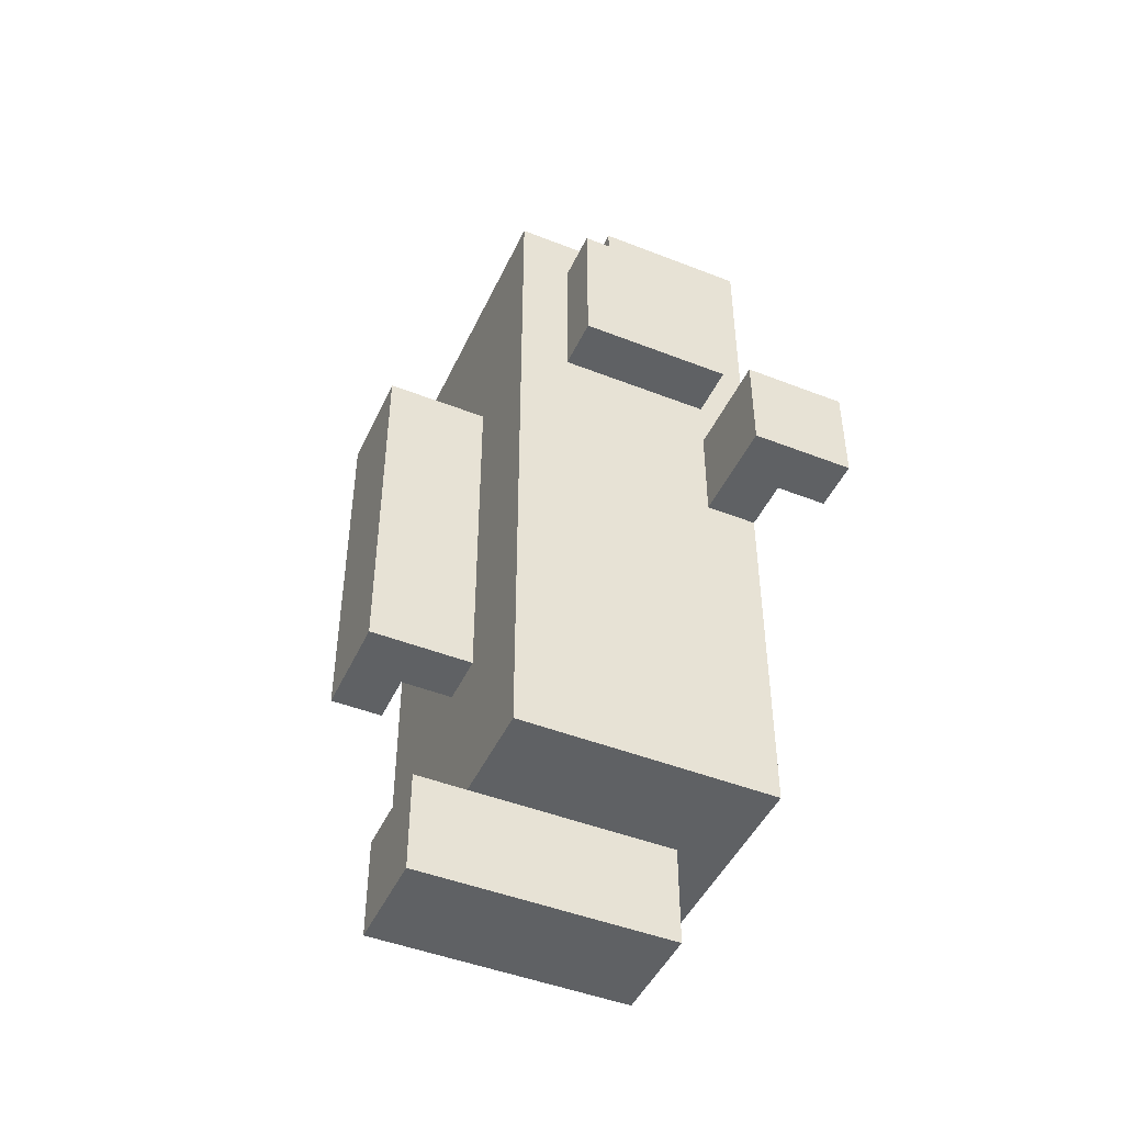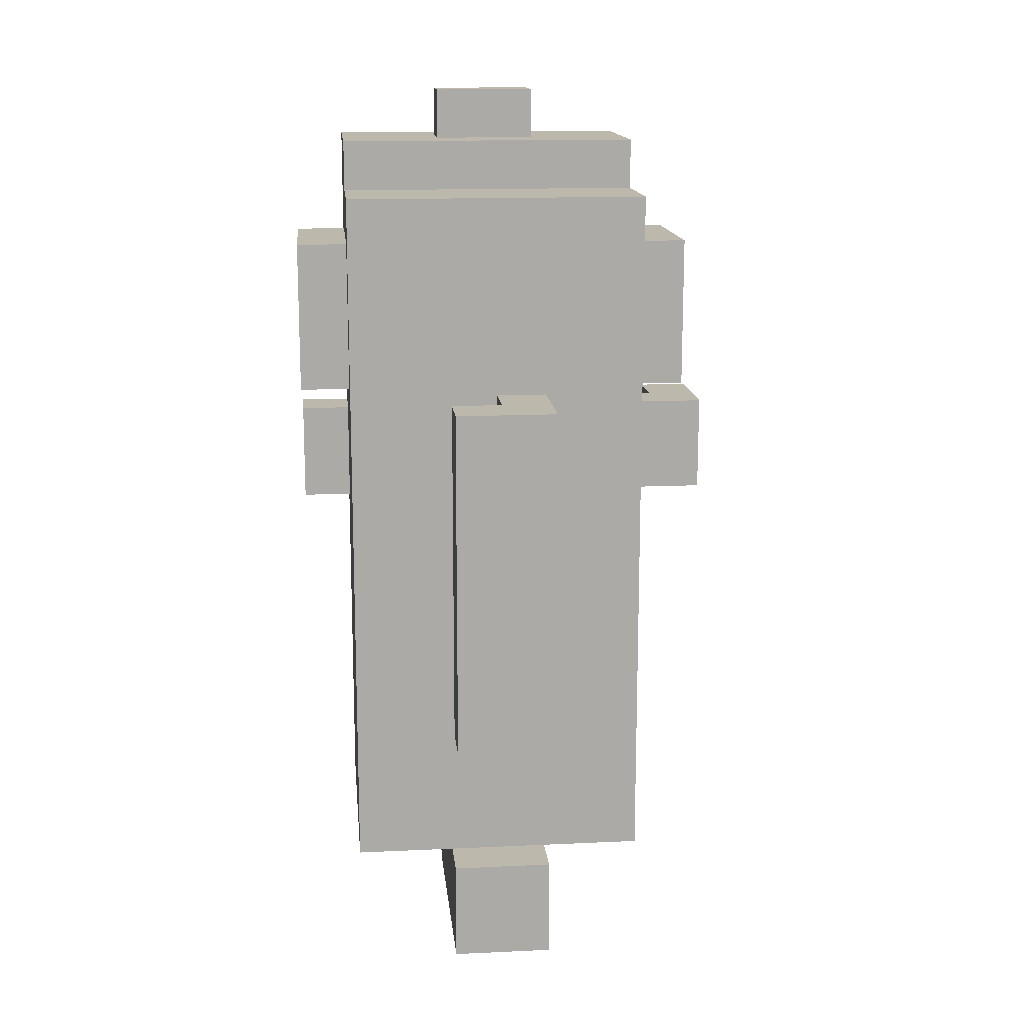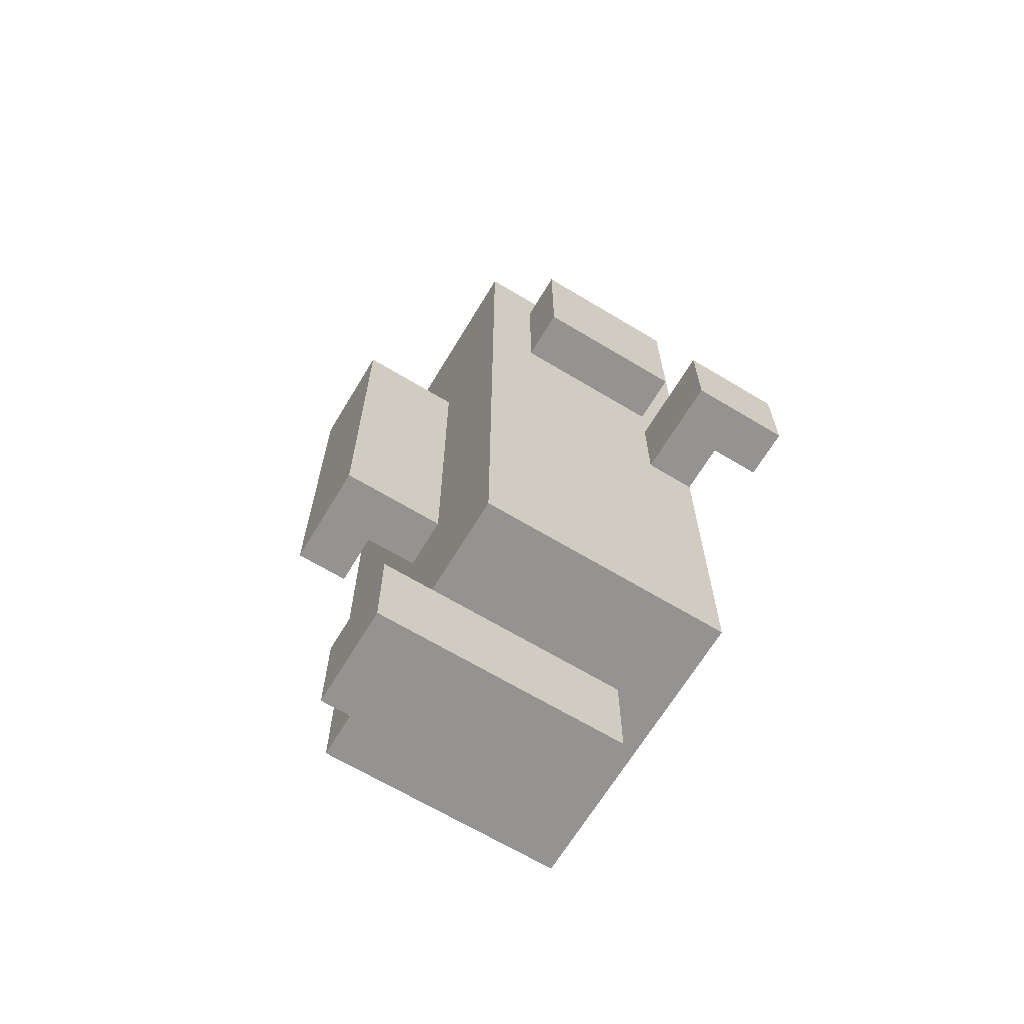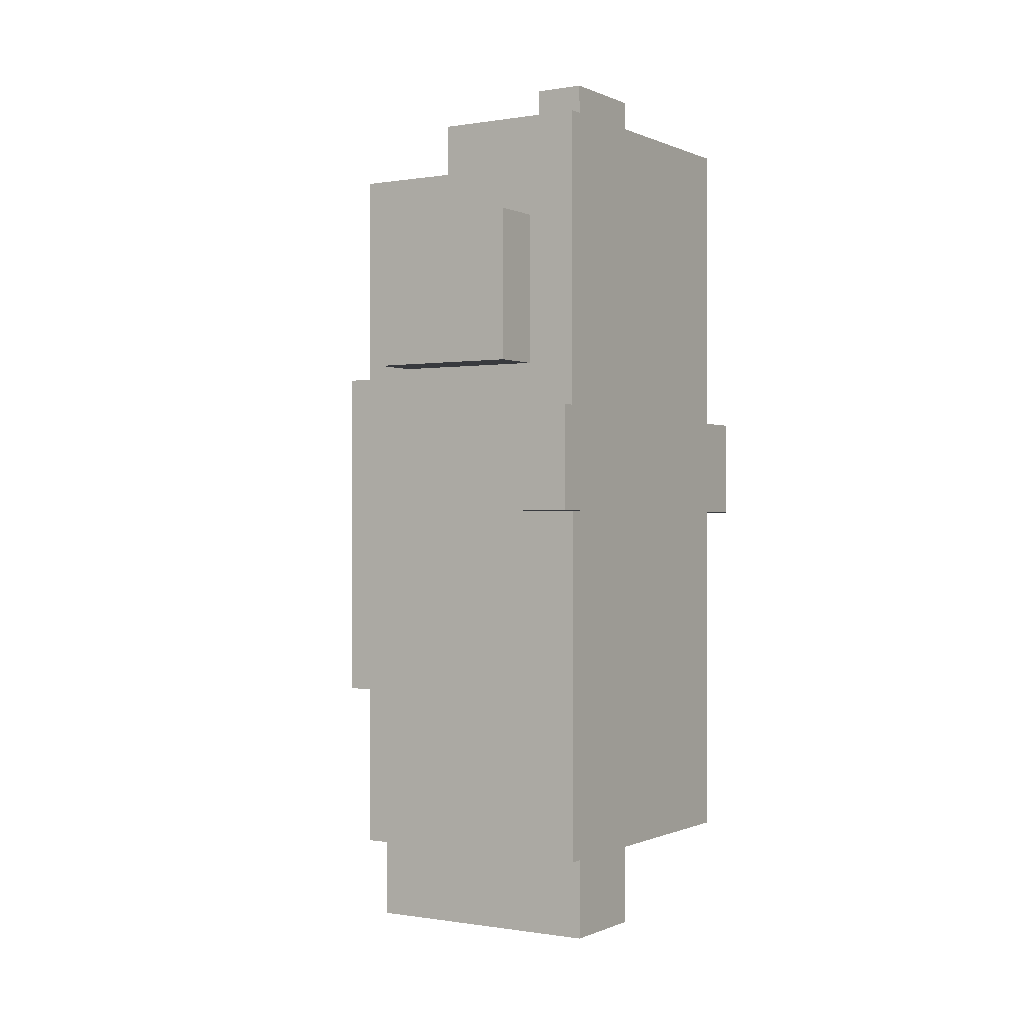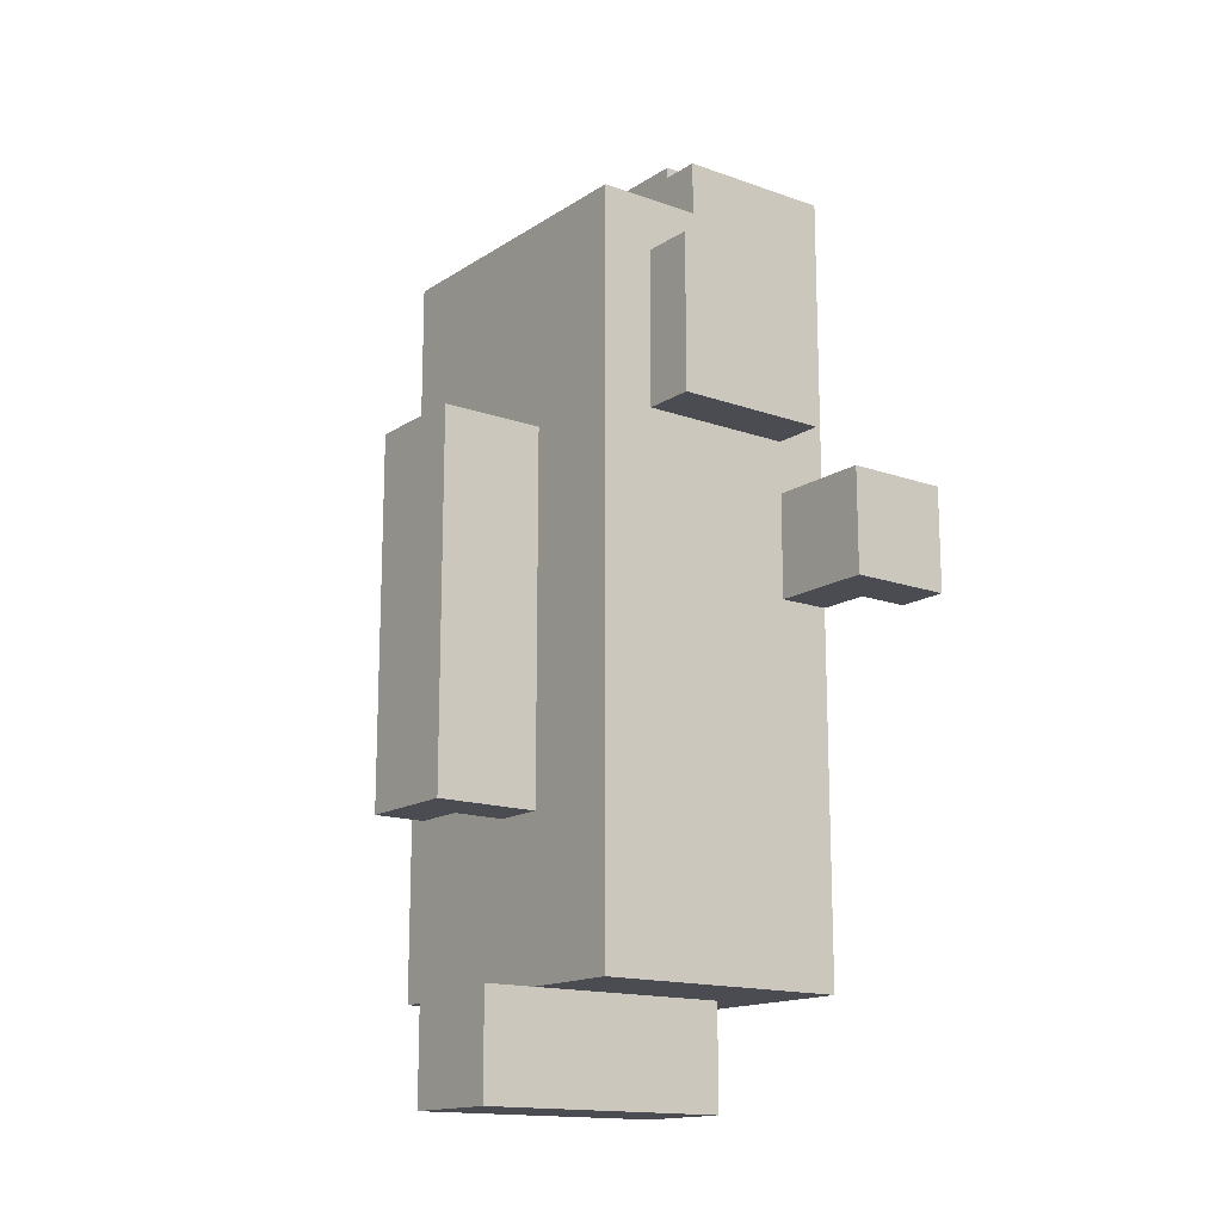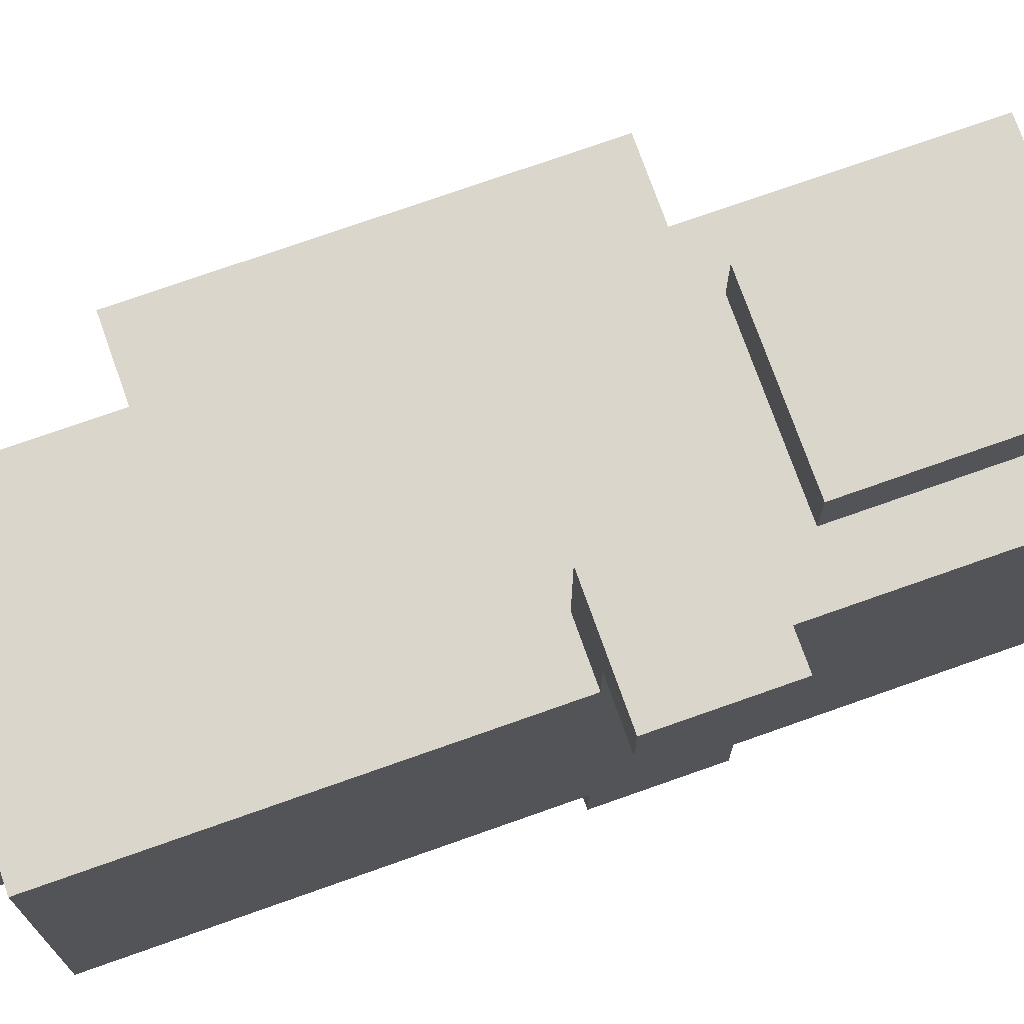
<metadata>
{"format":"obj","ext":"obj","renderer":"f3d","projection":"perspective","resolution":1024,"background":"white","views":[{"elev":-46.5,"azim":155.9,"up":"+Z"},{"elev":14.7,"azim":84.3,"up":"+Z"},{"elev":-66.8,"azim":148.9,"up":"+Z"},{"elev":-0.3,"azim":-147.8,"up":"+Z"},{"elev":-15.3,"azim":143.1,"up":"+Z"},{"elev":74.1,"azim":-109.5,"up":"+Y"}]}
</metadata>
<code>
v -3 8 2
v -3 8 -0
v -3 9 2
v -3 9 -0
v -2 0 2
v -2 0 -0
v -2 1 8
v -2 1 4
v -2 1 2
v -2 1 -0
v -2 1 -7
v -2 7 8
v -2 7 4
v -2 7 2
v -2 7 -0
v -2 7 -7
v -2 8 2
v -2 8 -0
v -1 0 6
v -1 0 3
v -1 1 6
v -1 1 4
v -1 1 3
v -1 3 9
v -1 3 8
v -1 3 -7
v -1 3 -9
v -1 5 9
v -1 5 8
v -1 5 -7
v -1 5 -9
v -1 7 6
v -1 7 4
v -1 7 3
v -1 8 6
v -1 8 3
v 4 3 3
v 4 3 -4
v 4 4 3
v 4 4 -4
v -1 0 2
v -1 0 -0
v -1 1 2
v -1 1 -0
v -1 7 2
v -1 7 -0
v -1 9 2
v -1 9 -0
v 0 3 9
v 0 3 8
v 0 5 9
v 0 5 8
v 1 1 8
v 1 1 7
v 1 7 8
v 1 7 7
v 2 0 6
v 2 0 3
v 2 1 6
v 2 1 4
v 2 1 3
v 2 7 6
v 2 7 4
v 2 7 3
v 2 8 6
v 2 8 3
v 3 1 7
v 3 1 4
v 3 1 -7
v 3 3 -7
v 3 4 3
v 3 4 -4
v 3 5 3
v 3 5 -4
v 3 5 -7
v 3 7 7
v 3 7 4
v 3 7 -7
v 4 3 -7
v 4 3 -9
v 4 5 -7
v 4 5 -9
v 5 3 3
v 5 3 -4
v 5 5 3
v 5 5 -4
v -1 3 9
v -1 5 9
v 0 3 9
v 0 5 9
v -2 1 8
v -2 7 8
v -1 2 8
v -1 3 8
v -1 5 8
v -1 6 8
v 0 2 8
v 0 3 8
v 0 5 8
v 0 6 8
v 1 1 8
v 1 7 8
v 1 1 7
v 1 7 7
v 3 1 7
v 3 7 7
v -1 0 6
v -1 1 6
v -1 7 6
v -1 8 6
v 2 0 6
v 2 1 6
v 2 7 6
v 2 8 6
v 3 4 3
v 3 5 3
v 4 3 3
v 4 4 3
v 5 3 3
v 5 5 3
v -3 8 2
v -3 9 2
v -2 0 2
v -2 1 2
v -2 7 2
v -2 8 2
v -1 0 2
v -1 1 2
v -1 7 2
v -1 9 2
v 3 3 -7
v 3 5 -7
v 4 3 -7
v 4 5 -7
v -1 0 3
v -1 1 3
v -1 7 3
v -1 8 3
v 2 0 3
v 2 1 3
v 2 7 3
v 2 8 3
v -3 8 -0
v -3 9 -0
v -2 0 -0
v -2 1 -0
v -2 7 -0
v -2 8 -0
v -1 0 -0
v -1 1 -0
v -1 7 -0
v -1 9 -0
v 3 4 -4
v 3 5 -4
v 4 3 -4
v 4 4 -4
v 5 3 -4
v 5 5 -4
v -2 1 -7
v -2 7 -7
v -1 3 -7
v -1 5 -7
v 3 1 -7
v 3 3 -7
v 3 5 -7
v 3 7 -7
v -1 3 -9
v -1 5 -9
v 4 3 -9
v 4 5 -9
v -1 0 6
v 2 0 6
v 0 0 5
v 1 0 5
v 0 0 4
v 1 0 4
v -1 0 3
v 2 0 3
v -2 0 2
v -1 0 2
v -2 0 -0
v -1 0 -0
v -2 1 8
v 1 1 8
v 1 1 7
v 3 1 7
v -1 1 6
v 2 1 6
v -2 1 4
v -1 1 4
v 2 1 4
v 3 1 4
v -1 1 3
v 2 1 3
v -2 1 2
v -1 1 2
v -2 1 -0
v -1 1 -0
v -2 1 -7
v 3 1 -7
v -1 3 9
v 0 3 9
v -1 3 8
v 0 3 8
v 4 3 3
v 5 3 3
v 4 3 -4
v 5 3 -4
v -1 3 -7
v 3 3 -7
v 4 3 -7
v -1 3 -9
v 4 3 -9
v 3 4 3
v 4 4 3
v 3 4 -4
v 4 4 -4
v -3 8 2
v -2 8 2
v -3 8 -0
v -2 8 -0
v -1 5 9
v 0 5 9
v -1 5 8
v 0 5 8
v 3 5 3
v 5 5 3
v 3 5 -4
v 5 5 -4
v -1 5 -7
v 3 5 -7
v 4 5 -7
v -1 5 -9
v 4 5 -9
v -2 7 8
v 1 7 8
v 1 7 7
v 3 7 7
v -1 7 6
v 2 7 6
v -2 7 4
v -1 7 4
v 2 7 4
v 3 7 4
v -1 7 3
v 2 7 3
v -2 7 2
v -1 7 2
v -2 7 -0
v -1 7 -0
v -2 7 -7
v 3 7 -7
v -1 8 6
v 2 8 6
v 0 8 5
v 1 8 5
v 0 8 4
v 1 8 4
v -1 8 3
v 2 8 3
v -3 9 2
v -1 9 2
v -3 9 -0
v -1 9 -0
f 3 2 1
f 4 2 3
f 9 6 5
f 10 6 9
f 12 8 7
f 13 11 10
f 13 8 12
f 13 9 8
f 13 10 9
f 14 11 13
f 15 11 14
f 16 11 15
f 17 15 14
f 18 15 17
f 21 20 19
f 22 20 21
f 23 20 22
f 28 25 24
f 29 25 28
f 30 27 26
f 31 27 30
f 35 33 32
f 35 34 33
f 36 34 35
f 39 38 37
f 40 38 39
f 41 42 43
f 43 42 44
f 45 46 47
f 47 46 48
f 49 50 51
f 51 50 52
f 53 54 55
f 55 54 56
f 57 58 59
f 59 58 60
f 60 58 61
f 62 63 65
f 63 64 65
f 65 64 66
f 68 69 70
f 68 70 71
f 71 70 72
f 68 71 73
f 72 70 74
f 74 70 75
f 67 68 76
f 68 73 77
f 76 68 77
f 73 74 77
f 74 75 77
f 77 75 78
f 79 80 81
f 81 80 82
f 83 84 85
f 85 84 86
f 89 88 87
f 90 88 89
f 93 92 91
f 94 92 93
f 95 92 94
f 96 92 95
f 97 93 91
f 97 94 93
f 98 94 97
f 99 96 95
f 100 92 96
f 100 96 99
f 101 99 98
f 101 98 97
f 101 100 99
f 101 97 91
f 102 92 100
f 102 100 101
f 105 104 103
f 106 104 105
f 111 108 107
f 112 108 111
f 113 110 109
f 114 110 113
f 118 116 115
f 119 118 117
f 120 116 118
f 120 118 119
f 126 122 121
f 127 124 123
f 128 124 127
f 129 126 125
f 130 122 126
f 130 126 129
f 133 132 131
f 134 132 133
f 135 136 139
f 139 136 140
f 137 138 141
f 141 138 142
f 143 144 148
f 145 146 149
f 149 146 150
f 147 148 151
f 148 144 152
f 151 148 152
f 153 154 156
f 155 156 157
f 156 154 158
f 157 156 158
f 159 160 161
f 161 160 162
f 159 161 163
f 163 161 164
f 162 160 165
f 165 160 166
f 167 168 169
f 169 168 170
f 173 172 171
f 174 172 173
f 175 173 171
f 175 174 173
f 176 172 174
f 176 174 175
f 177 175 171
f 177 176 175
f 178 172 176
f 178 176 177
f 181 180 179
f 182 180 181
f 185 184 183
f 187 185 183
f 187 186 185
f 188 186 187
f 189 187 183
f 190 187 189
f 191 186 188
f 192 186 191
f 193 190 189
f 194 192 191
f 195 193 189
f 195 194 193
f 196 194 195
f 198 194 196
f 199 198 197
f 200 192 194
f 200 198 199
f 200 194 198
f 203 202 201
f 204 202 203
f 207 206 205
f 208 206 207
f 212 210 209
f 212 211 210
f 213 211 212
f 216 215 214
f 217 215 216
f 220 219 218
f 221 219 220
f 222 223 224
f 224 223 225
f 226 227 228
f 228 227 229
f 230 231 233
f 231 232 233
f 233 232 234
f 235 236 237
f 235 237 239
f 237 238 239
f 239 238 240
f 235 239 241
f 241 239 242
f 240 238 243
f 243 238 244
f 241 242 245
f 243 244 246
f 241 245 247
f 245 246 247
f 247 246 248
f 248 246 250
f 249 250 251
f 246 244 252
f 251 250 252
f 250 246 252
f 253 254 255
f 255 254 256
f 253 255 257
f 255 256 257
f 256 254 258
f 257 256 258
f 253 257 259
f 257 258 259
f 258 254 260
f 259 258 260
f 261 262 263
f 263 262 264

</code>
